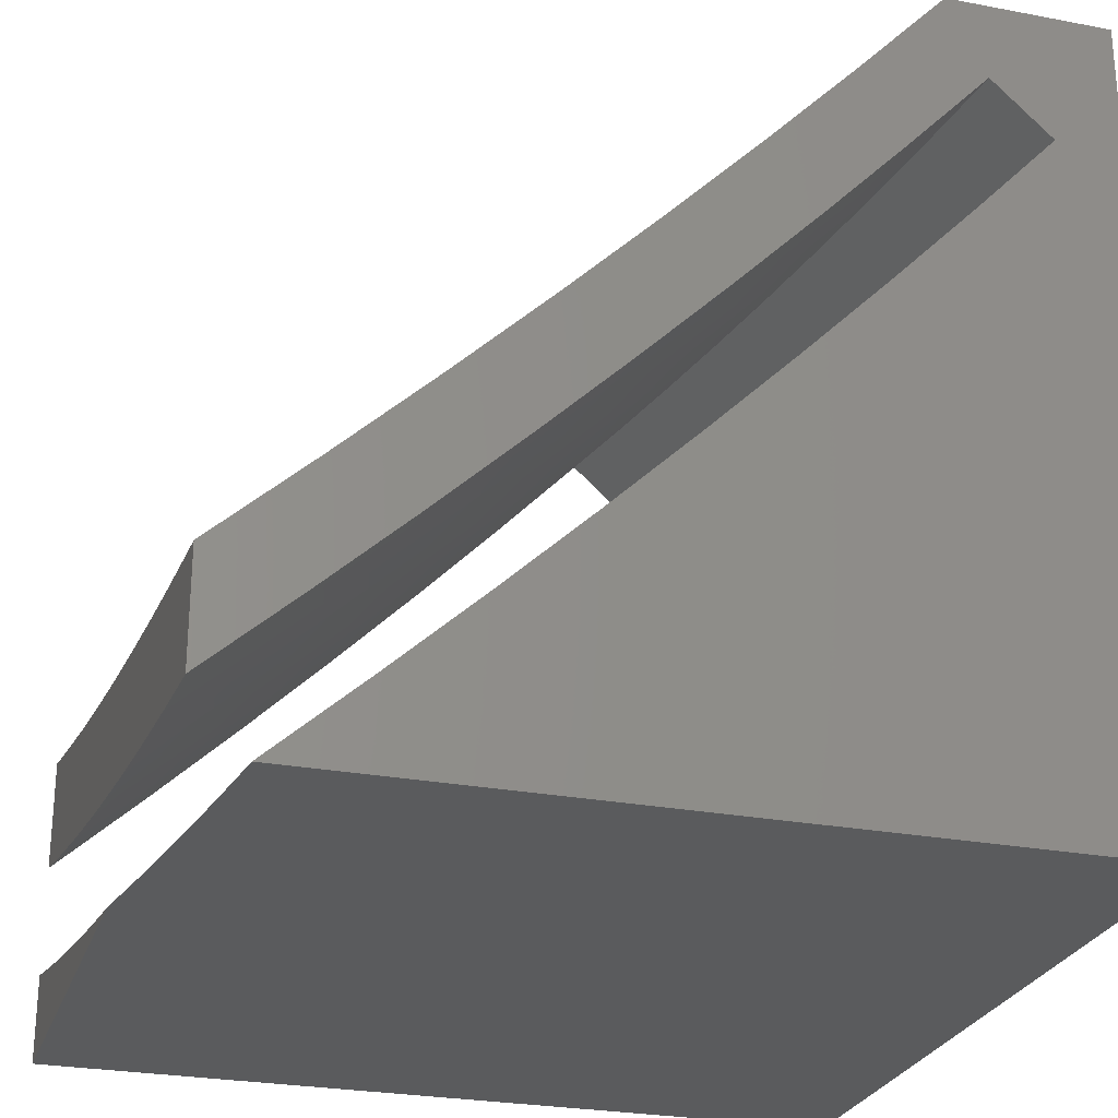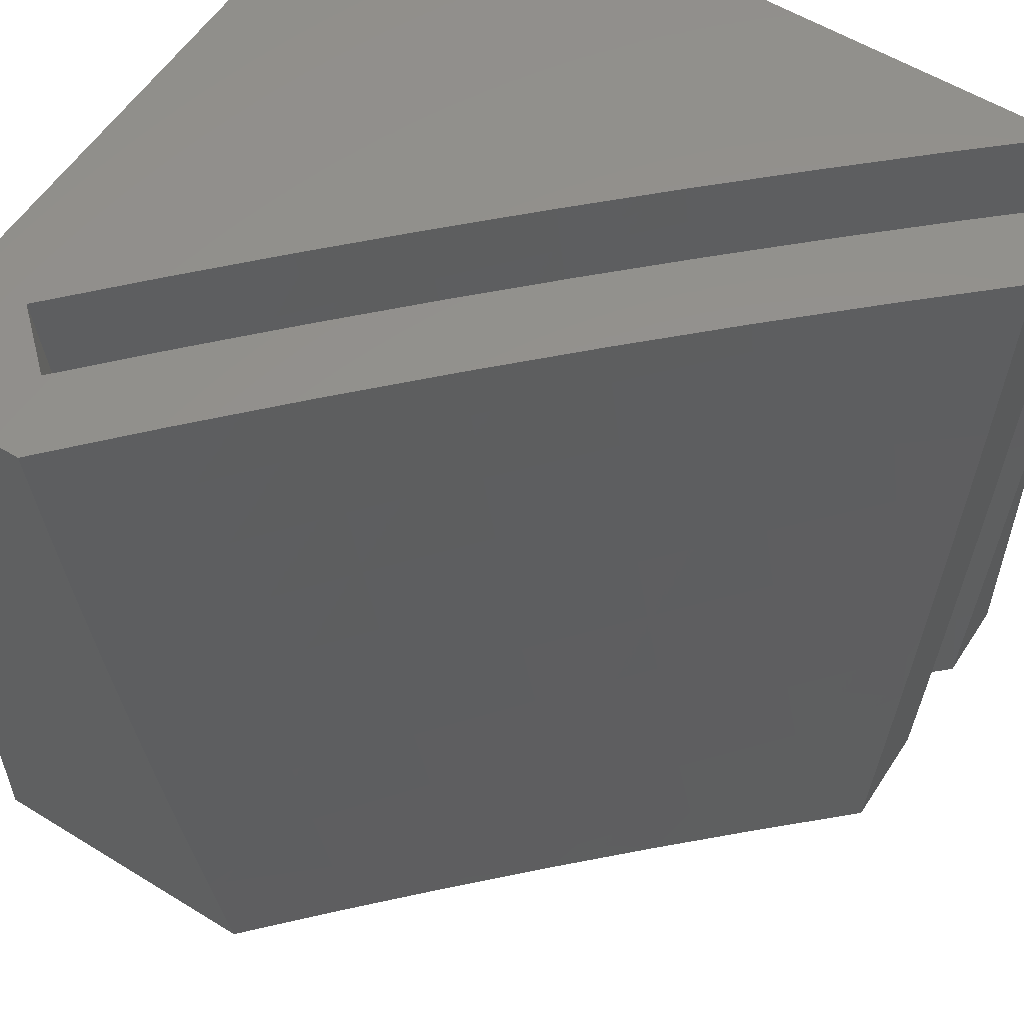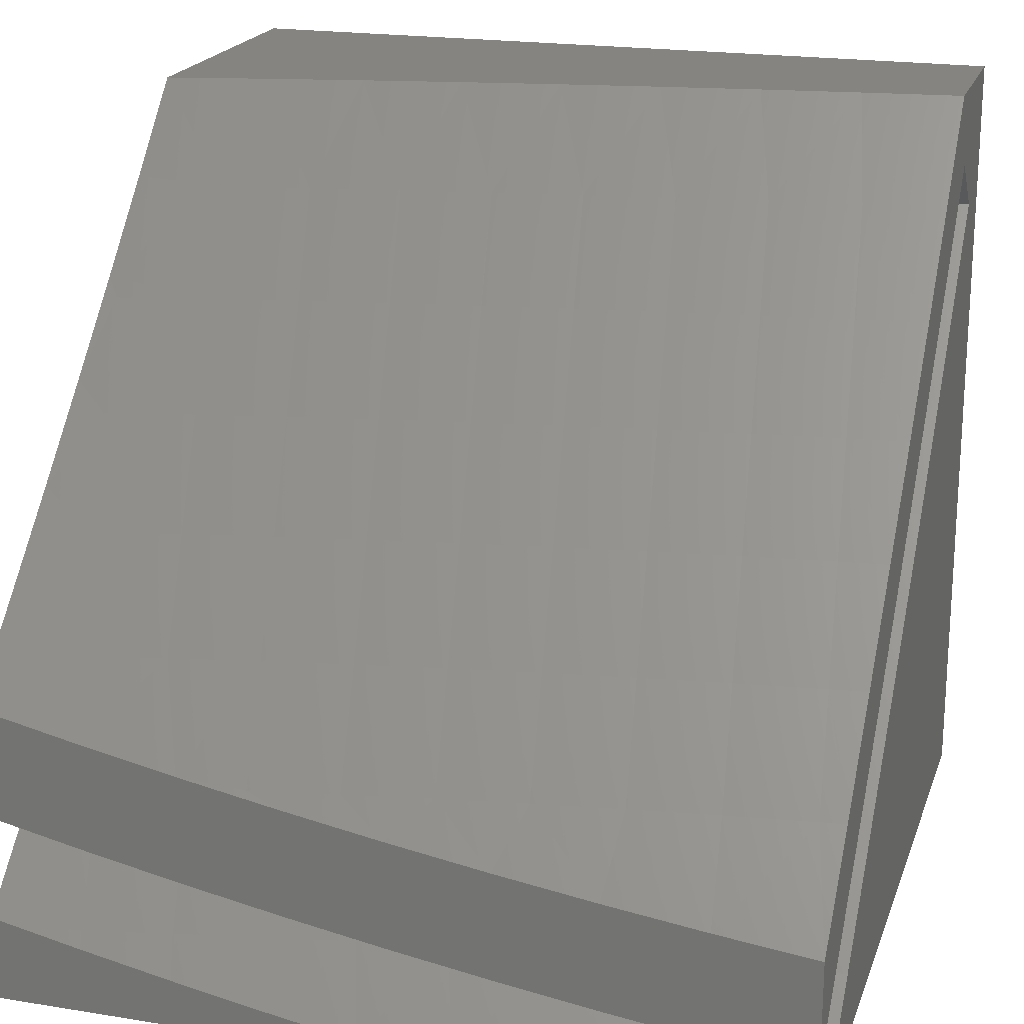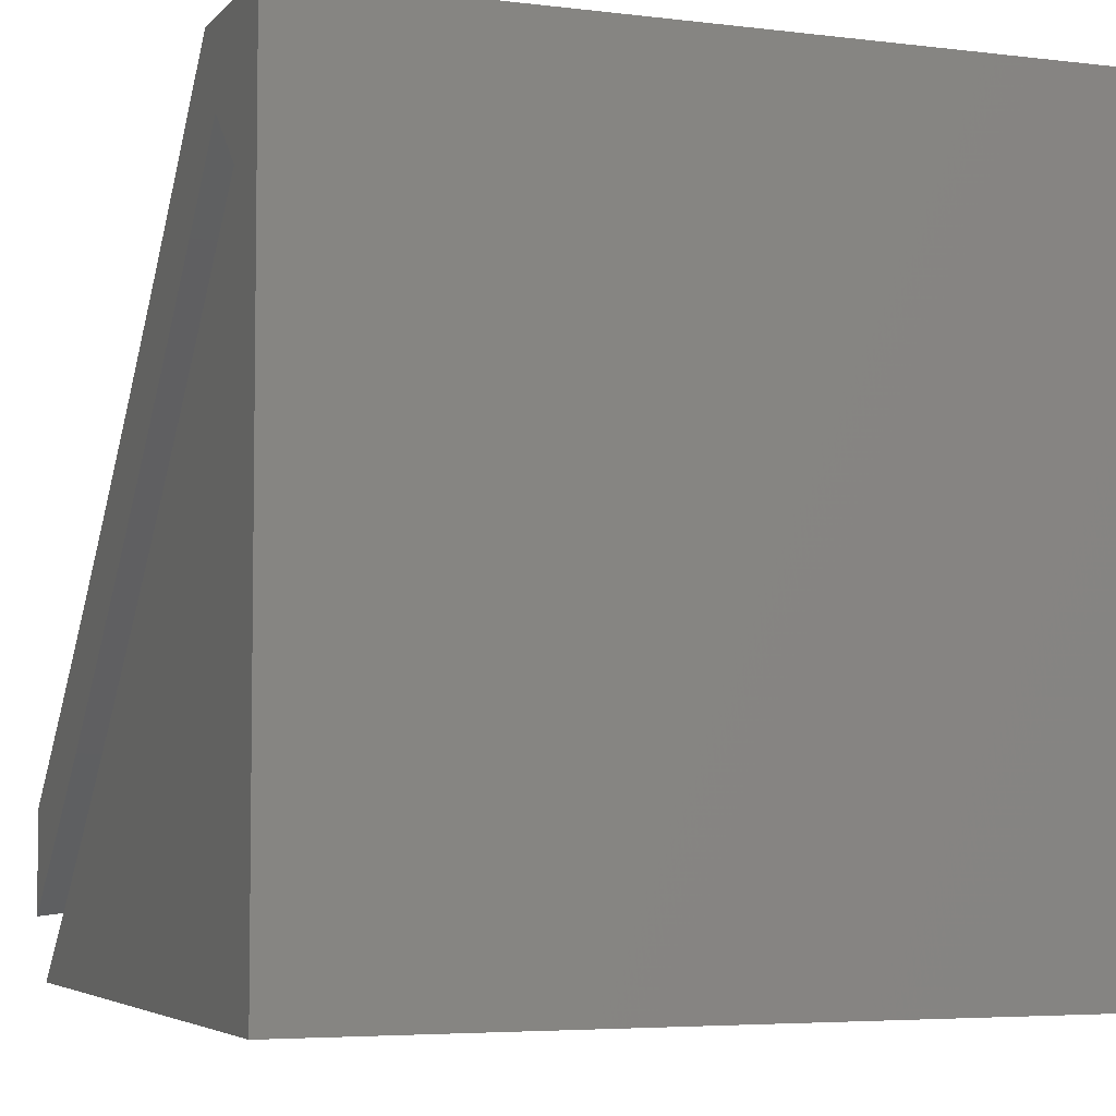
<metadata>
{"format":"stl","ext":"stl","renderer":"f3d","projection":"perspective","resolution":1024,"background":"white","views":[{"elev":-26.3,"azim":163.3,"up":"+Z"},{"elev":56.7,"azim":32.7,"up":"+Y"},{"elev":20.3,"azim":106.5,"up":"+Z"},{"elev":-4.9,"azim":-111.3,"up":"+Z"}]}
</metadata>
<code>
# stl→obj: 267 verts, 530 faces
v -8.797 -1 -8
v -8.782 -1.126 -8
v -8.688 -1 -8.117
v -8.676 -1.102 -8.117
v -8.577 -1 -8.233
v -8.566 -1.088 -8.233
v -8.465 -1 -8.347
v -8.456 -1.074 -8.347
v -8.351 -1 -8.46
v -8.343 -1.06 -8.459
v -8.235 -1 -8.571
v -8.23 -1.046 -8.571
v -8.118 -1 -8.68
v -8.115 -1.031 -8.68
v -8 -1 -8.788
v -8 -1.126 -8.773
v -8.1 -1.138 -8.68
v -8.085 -1.244 -8.68
v -8.215 -1.154 -8.571
v -8.199 -1.262 -8.571
v -8.329 -1.17 -8.459
v -8.313 -1.279 -8.459
v -8.441 -1.186 -8.347
v -8.424 -1.297 -8.347
v -8.551 -1.201 -8.233
v -8.535 -1.314 -8.233
v -8.66 -1.216 -8.117
v -8.643 -1.33 -8.117
v -8.765 -1.252 -8
v -8.746 -1.377 -8
v -8.625 -1.444 -8.117
v -8.725 -1.502 -8
v -8.605 -1.558 -8.117
v -8.703 -1.627 -8
v -8.584 -1.671 -8.117
v -8.679 -1.752 -8
v -8.561 -1.784 -8.117
v -8.653 -1.876 -8
v -8.537 -1.897 -8.117
v -8.625 -2 -8
v -8.524 -2 -8.106
v -8.422 -2 -8.211
v -8.43 -1.873 -8.233
v -8.454 -1.762 -8.233
v -8.476 -1.65 -8.233
v -8.497 -1.538 -8.233
v -8.517 -1.426 -8.233
v -8.404 -1.984 -8.233
v -8.318 -2 -8.315
v -8.296 -1.958 -8.347
v -8.213 -2 -8.417
v -8.186 -1.932 -8.459
v -8.107 -2 -8.518
v -8.074 -1.906 -8.571
v -8 -2 -8.618
v -8 -1.876 -8.645
v -8.098 -1.799 -8.571
v -8 -1.752 -8.671
v -8.121 -1.692 -8.571
v -8.008 -1.669 -8.68
v -8.143 -1.585 -8.571
v -8.029 -1.563 -8.68
v -8.163 -1.478 -8.571
v -8.049 -1.457 -8.68
v -8.182 -1.37 -8.571
v -8.067 -1.351 -8.68
v -8 -1.627 -8.695
v -8 -1.502 -8.717
v -8 -1.377 -8.738
v -8 -1.252 -8.756
v -8.407 -1.408 -8.347
v -8.387 -1.518 -8.347
v -8.367 -1.629 -8.347
v -8.344 -1.739 -8.347
v -8.321 -1.849 -8.347
v -8.295 -1.389 -8.459
v -8.276 -1.498 -8.459
v -8.255 -1.607 -8.459
v -8.234 -1.716 -8.459
v -8.21 -1.824 -8.459
v -8.672 -2 -8.098
v -8.747 -2 -8.166
v -8.7 -1.876 -8.098
v -8.775 -1.876 -8.166
v -8.725 -1.752 -8.098
v -8.8 -1.752 -8.166
v -8.75 -1.627 -8.098
v -8.824 -1.627 -8.166
v -8.772 -1.502 -8.098
v -8.847 -1.502 -8.166
v -8.792 -1.377 -8.098
v -8.867 -1.377 -8.166
v -8.811 -1.252 -8.098
v -8.885 -1.252 -8.166
v -8.828 -1.126 -8.098
v -8.902 -1.126 -8.166
v -8.843 -1 -8.098
v -8.917 -1 -8.166
v -8.661 -1.922 -8.274
v -8.645 -2 -8.273
v -8.561 -1.899 -8.382
v -8.54 -2 -8.38
v -8.459 -1.877 -8.488
v -8.435 -2 -8.485
v -8.434 -1.989 -8.488
v -8.328 -2 -8.588
v -8.331 -1.965 -8.593
v -8.22 -2 -8.69
v -8.227 -1.941 -8.697
v -8.111 -2 -8.791
v -8.122 -1.916 -8.799
v -8 -2 -8.891
v -8.016 -1.891 -8.9
v -8 -1.886 -8.916
v -8.041 -1.784 -8.9
v -8 -1.771 -8.939
v -8.064 -1.677 -8.9
v -8 -1.656 -8.961
v -8.085 -1.569 -8.9
v -8 -1.54 -8.981
v -8.106 -1.461 -8.9
v -8 -1.425 -9
v -8.124 -1.353 -8.9
v -8.018 -1.319 -9
v -8.142 -1.244 -8.9
v -8.035 -1.213 -9
v -8.158 -1.136 -8.9
v -8.05 -1.107 -9
v -8.172 -1.027 -8.9
v -8.064 -1 -9
v -8.175 -1 -8.9
v -8.28 -1.04 -8.799
v -8.285 -1 -8.799
v -8.387 -1.054 -8.697
v -8.394 -1 -8.697
v -8.493 -1.067 -8.593
v -8.501 -1 -8.593
v -8.597 -1.08 -8.488
v -8.607 -1 -8.488
v -8.701 -1.093 -8.382
v -8.712 -1 -8.382
v -8.803 -1.106 -8.274
v -8.815 -1 -8.275
v -8.787 -1.223 -8.274
v -8.77 -1.34 -8.274
v -8.751 -1.457 -8.274
v -8.731 -1.574 -8.274
v -8.709 -1.69 -8.274
v -8.686 -1.806 -8.274
v -8.147 -1.807 -8.799
v -8.171 -1.699 -8.799
v -8.192 -1.59 -8.799
v -8.213 -1.48 -8.799
v -8.232 -1.371 -8.799
v -8.249 -1.261 -8.799
v -8.266 -1.151 -8.799
v -8.252 -1.831 -8.697
v -8.276 -1.721 -8.697
v -8.298 -1.61 -8.697
v -8.319 -1.499 -8.697
v -8.338 -1.388 -8.697
v -8.356 -1.277 -8.697
v -8.372 -1.166 -8.697
v -8.357 -1.854 -8.593
v -8.38 -1.742 -8.593
v -8.403 -1.631 -8.593
v -8.424 -1.518 -8.593
v -8.443 -1.406 -8.593
v -8.461 -1.293 -8.593
v -8.478 -1.18 -8.593
v -8.484 -1.764 -8.488
v -8.506 -1.651 -8.488
v -8.528 -1.537 -8.488
v -8.547 -1.423 -8.488
v -8.566 -1.309 -8.488
v -8.582 -1.195 -8.488
v -8.585 -1.785 -8.382
v -8.608 -1.67 -8.382
v -8.63 -1.555 -8.382
v -8.65 -1.44 -8.382
v -8.668 -1.325 -8.382
v -8.685 -1.209 -8.382
v -8 -1.876 -8.782
v -8 -2 -8.755
v -8.058 -1.901 -8.724
v -8.116 -2 -8.649
v -8.161 -1.926 -8.623
v -8.23 -2 -8.542
v -8.264 -1.95 -8.521
v -8.342 -2 -8.433
v -8.365 -1.974 -8.417
v -8.454 -2 -8.323
v -8.465 -1.998 -8.312
v -8.564 -2 -8.211
v -8.491 -1.885 -8.312
v -8.59 -1.907 -8.205
v -8.515 -1.773 -8.312
v -8.615 -1.794 -8.205
v -8.538 -1.66 -8.312
v -8.638 -1.679 -8.205
v -8.559 -1.547 -8.312
v -8.659 -1.565 -8.205
v -8.579 -1.433 -8.312
v -8.679 -1.45 -8.205
v -8.597 -1.32 -8.312
v -8.698 -1.335 -8.205
v -8.614 -1.206 -8.312
v -8.714 -1.22 -8.205
v -8.629 -1.092 -8.312
v -8.73 -1.104 -8.205
v -8.64 -1 -8.312
v -8.742 -1 -8.206
v -8.537 -1 -8.417
v -8.527 -1.079 -8.417
v -8.512 -1.192 -8.417
v -8.496 -1.304 -8.417
v -8.478 -1.416 -8.417
v -8.458 -1.529 -8.417
v -8.437 -1.64 -8.417
v -8.415 -1.752 -8.417
v -8.391 -1.863 -8.417
v -8.432 -1 -8.521
v -8.424 -1.066 -8.521
v -8.409 -1.177 -8.521
v -8.393 -1.288 -8.521
v -8.375 -1.399 -8.521
v -8.356 -1.51 -8.521
v -8.335 -1.621 -8.521
v -8.313 -1.731 -8.521
v -8.289 -1.841 -8.521
v -8.326 -1 -8.623
v -8.319 -1.052 -8.623
v -8.305 -1.162 -8.623
v -8.289 -1.272 -8.623
v -8.271 -1.382 -8.623
v -8.252 -1.491 -8.623
v -8.231 -1.6 -8.623
v -8.21 -1.709 -8.623
v -8.186 -1.818 -8.623
v -8.218 -1 -8.724
v -8.214 -1.039 -8.724
v -8.199 -1.148 -8.724
v -8.183 -1.256 -8.724
v -8.166 -1.364 -8.724
v -8.147 -1.472 -8.724
v -8.127 -1.58 -8.724
v -8.105 -1.687 -8.724
v -8.082 -1.795 -8.724
v -8.11 -1 -8.824
v -8.107 -1.026 -8.824
v -8.092 -1.133 -8.824
v -8.077 -1.24 -8.824
v -8.06 -1.347 -8.824
v -8.041 -1.453 -8.824
v -8.021 -1.559 -8.824
v -8 -1.627 -8.831
v -8 -1.502 -8.853
v -8 -1.377 -8.873
v -8 -1.252 -8.891
v -8 -1.126 -8.908
v -8 -1 -8.923
v -8 -1.752 -8.807
v -9 -2 -8
v -9 -1 -8
v -9 -2 -9
v -8 -2 -9
v -9 -1 -9
f 1 2 3
f 3 2 4
f 3 4 5
f 5 4 6
f 5 6 7
f 7 6 8
f 7 8 9
f 9 8 10
f 9 10 11
f 11 10 12
f 11 12 13
f 13 12 14
f 13 14 15
f 15 14 16
f 16 14 17
f 16 17 18
f 18 17 19
f 18 19 20
f 20 19 21
f 20 21 22
f 22 21 23
f 22 23 24
f 24 23 25
f 24 25 26
f 26 25 27
f 26 27 28
f 28 27 29
f 28 29 30
f 4 2 27
f 27 2 29
f 28 30 31
f 31 30 32
f 31 32 33
f 33 32 34
f 33 34 35
f 35 34 36
f 35 36 37
f 37 36 38
f 37 38 39
f 39 38 40
f 39 40 41
f 41 42 39
f 39 42 43
f 39 43 37
f 37 43 44
f 37 44 35
f 35 44 45
f 35 45 33
f 33 45 46
f 33 46 31
f 31 46 47
f 31 47 28
f 28 47 26
f 43 42 48
f 48 42 49
f 48 49 50
f 50 49 51
f 50 51 52
f 52 51 53
f 52 53 54
f 54 53 55
f 54 55 56
f 54 56 57
f 57 56 58
f 57 58 59
f 59 58 60
f 59 60 61
f 61 60 62
f 61 62 63
f 63 62 64
f 63 64 65
f 65 64 66
f 65 66 20
f 20 66 18
f 58 67 60
f 60 67 62
f 67 68 62
f 62 68 64
f 68 69 64
f 64 69 66
f 69 70 66
f 66 70 18
f 70 16 18
f 27 25 4
f 4 25 6
f 25 23 6
f 6 23 8
f 23 21 8
f 8 21 10
f 17 14 12
f 21 19 10
f 10 19 12
f 19 17 12
f 24 26 71
f 71 26 47
f 71 47 72
f 72 47 46
f 72 46 73
f 73 46 45
f 73 45 74
f 74 45 44
f 74 44 75
f 75 44 43
f 75 43 50
f 50 43 48
f 65 20 22
f 22 24 76
f 76 24 71
f 76 71 77
f 77 71 72
f 77 72 78
f 78 72 73
f 78 73 79
f 79 73 74
f 79 74 80
f 80 74 75
f 80 75 52
f 52 75 50
f 63 65 76
f 76 65 22
f 63 76 77
f 61 63 77
f 61 77 78
f 59 61 78
f 59 78 79
f 57 59 79
f 57 79 80
f 54 57 80
f 54 80 52
f 81 82 83
f 83 82 84
f 83 84 85
f 85 84 86
f 85 86 87
f 87 86 88
f 87 88 89
f 89 88 90
f 89 90 91
f 91 90 92
f 91 92 93
f 93 92 94
f 93 94 95
f 95 94 96
f 95 96 97
f 97 96 98
f 84 82 99
f 99 82 100
f 99 100 101
f 101 100 102
f 101 102 103
f 103 102 104
f 103 104 105
f 105 104 106
f 105 106 107
f 107 106 108
f 107 108 109
f 109 108 110
f 109 110 111
f 111 110 112
f 111 112 113
f 113 112 114
f 113 114 115
f 115 114 116
f 115 116 117
f 117 116 118
f 117 118 119
f 119 118 120
f 119 120 121
f 121 120 122
f 121 122 123
f 123 122 124
f 123 124 125
f 125 124 126
f 125 126 127
f 127 126 128
f 127 128 129
f 129 128 130
f 129 130 131
f 129 131 132
f 132 131 133
f 132 133 134
f 134 133 135
f 134 135 136
f 136 135 137
f 136 137 138
f 138 137 139
f 138 139 140
f 140 139 141
f 140 141 142
f 142 141 143
f 142 143 96
f 96 143 98
f 142 96 144
f 144 96 94
f 144 94 145
f 145 94 92
f 145 92 146
f 146 92 90
f 146 90 147
f 147 90 88
f 147 88 148
f 148 88 86
f 148 86 149
f 149 86 84
f 149 84 99
f 111 113 150
f 150 113 115
f 150 115 151
f 151 115 117
f 151 117 152
f 152 117 119
f 152 119 153
f 153 119 121
f 153 121 154
f 154 121 123
f 154 123 155
f 155 123 125
f 155 125 156
f 156 125 127
f 156 127 132
f 132 127 129
f 109 111 157
f 157 111 150
f 157 150 158
f 158 150 151
f 158 151 159
f 159 151 152
f 159 152 160
f 160 152 153
f 160 153 161
f 161 153 154
f 161 154 162
f 162 154 155
f 162 155 163
f 163 155 156
f 163 156 134
f 134 156 132
f 107 109 164
f 164 109 157
f 164 157 165
f 165 157 158
f 165 158 166
f 166 158 159
f 166 159 167
f 167 159 160
f 167 160 168
f 168 160 161
f 168 161 169
f 169 161 162
f 169 162 170
f 170 162 163
f 170 163 136
f 136 163 134
f 105 107 103
f 103 107 164
f 103 164 171
f 171 164 165
f 171 165 172
f 172 165 166
f 172 166 173
f 173 166 167
f 173 167 174
f 174 167 168
f 174 168 175
f 175 168 169
f 175 169 176
f 176 169 170
f 176 170 138
f 138 170 136
f 149 99 101
f 101 103 177
f 177 103 171
f 177 171 178
f 178 171 172
f 178 172 179
f 179 172 173
f 179 173 180
f 180 173 174
f 180 174 181
f 181 174 175
f 181 175 182
f 182 175 176
f 182 176 140
f 140 176 138
f 148 149 177
f 177 149 101
f 148 177 178
f 147 148 178
f 147 178 179
f 146 147 179
f 146 179 180
f 145 146 180
f 145 180 181
f 144 145 181
f 144 181 182
f 142 144 182
f 142 182 140
f 183 184 185
f 185 184 186
f 185 186 187
f 187 186 188
f 187 188 189
f 189 188 190
f 189 190 191
f 191 190 192
f 191 192 193
f 193 192 194
f 193 194 195
f 195 194 196
f 195 196 197
f 197 196 198
f 197 198 199
f 199 198 200
f 199 200 201
f 201 200 202
f 201 202 203
f 203 202 204
f 203 204 205
f 205 204 206
f 205 206 207
f 207 206 208
f 207 208 209
f 209 208 210
f 209 210 211
f 211 210 212
f 212 210 95
f 212 95 97
f 194 81 196
f 196 81 83
f 196 83 198
f 198 83 85
f 198 85 200
f 200 85 87
f 200 87 202
f 202 87 89
f 202 89 204
f 204 89 91
f 204 91 206
f 206 91 93
f 206 93 208
f 208 93 95
f 208 95 210
f 211 213 209
f 209 213 214
f 209 214 207
f 207 214 215
f 207 215 205
f 205 215 216
f 205 216 203
f 203 216 217
f 203 217 201
f 201 217 218
f 201 218 199
f 199 218 219
f 199 219 197
f 197 219 220
f 197 220 195
f 195 220 221
f 195 221 193
f 193 221 191
f 213 222 214
f 214 222 223
f 214 223 215
f 215 223 224
f 215 224 216
f 216 224 225
f 216 225 217
f 217 225 226
f 217 226 218
f 218 226 227
f 218 227 219
f 219 227 228
f 219 228 220
f 220 228 229
f 220 229 221
f 221 229 230
f 221 230 191
f 191 230 189
f 222 231 223
f 223 231 232
f 223 232 224
f 224 232 233
f 224 233 225
f 225 233 234
f 225 234 226
f 226 234 235
f 226 235 227
f 227 235 236
f 227 236 228
f 228 236 237
f 228 237 229
f 229 237 238
f 229 238 230
f 230 238 239
f 230 239 189
f 189 239 187
f 231 240 232
f 232 240 241
f 232 241 233
f 233 241 242
f 233 242 234
f 234 242 243
f 234 243 235
f 235 243 244
f 235 244 236
f 236 244 245
f 236 245 237
f 237 245 246
f 237 246 238
f 238 246 247
f 238 247 239
f 239 247 248
f 239 248 187
f 187 248 185
f 240 249 241
f 241 249 250
f 241 250 242
f 242 250 251
f 242 251 243
f 243 251 252
f 243 252 244
f 244 252 253
f 244 253 245
f 245 253 254
f 245 254 246
f 246 254 255
f 246 255 256
f 256 255 257
f 257 255 254
f 257 254 258
f 258 254 253
f 258 253 259
f 259 253 252
f 259 252 260
f 260 252 251
f 260 251 250
f 249 261 250
f 250 261 260
f 246 256 247
f 247 256 262
f 247 262 248
f 248 262 183
f 248 183 185
f 40 38 263
f 263 38 36
f 263 36 34
f 34 32 263
f 263 32 30
f 263 30 29
f 263 29 264
f 264 29 2
f 264 2 1
f 184 55 186
f 186 55 53
f 186 53 188
f 188 53 51
f 188 51 190
f 190 51 49
f 190 49 192
f 192 49 42
f 192 42 194
f 194 42 41
f 194 41 81
f 81 41 40
f 81 40 263
f 81 263 82
f 82 263 265
f 82 265 100
f 100 265 102
f 102 265 104
f 104 265 106
f 106 265 108
f 108 265 110
f 110 265 266
f 110 266 112
f 122 120 266
f 266 120 118
f 266 118 116
f 116 114 266
f 266 114 112
f 130 128 267
f 267 128 126
f 267 126 124
f 124 122 267
f 267 122 265
f 265 122 266
f 264 267 263
f 263 267 265
f 264 1 97
f 97 1 3
f 97 3 212
f 212 3 5
f 212 5 211
f 211 5 7
f 211 7 213
f 213 7 222
f 222 7 9
f 222 9 231
f 231 9 11
f 231 11 240
f 240 11 13
f 240 13 249
f 249 13 15
f 249 15 261
f 97 98 264
f 264 98 267
f 267 98 143
f 267 143 141
f 141 139 267
f 267 139 137
f 267 137 135
f 135 133 267
f 267 133 131
f 267 131 130
f 16 259 15
f 15 259 260
f 15 260 261
f 259 16 258
f 258 16 70
f 258 70 257
f 257 70 69
f 257 69 256
f 256 69 68
f 256 68 262
f 262 68 67
f 262 67 183
f 183 67 58
f 183 58 184
f 184 58 56
f 184 56 55

</code>
